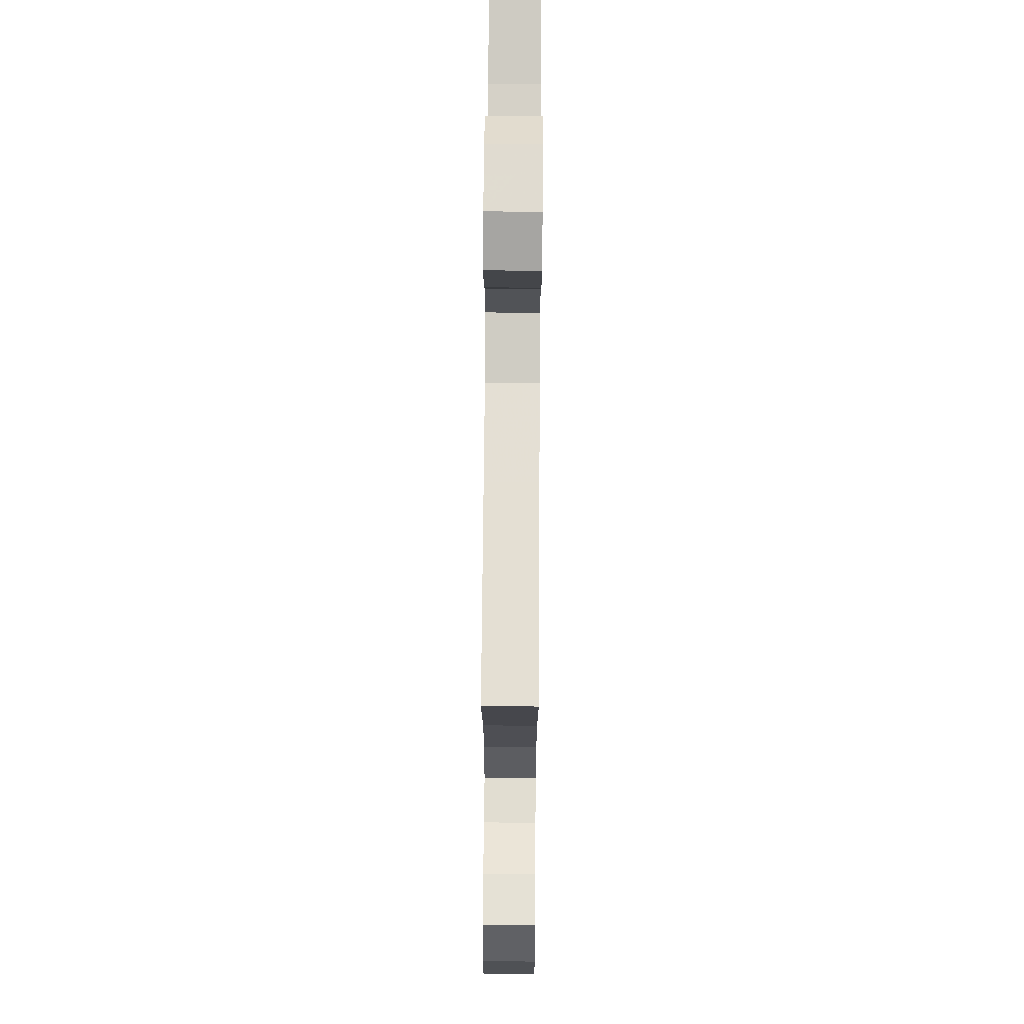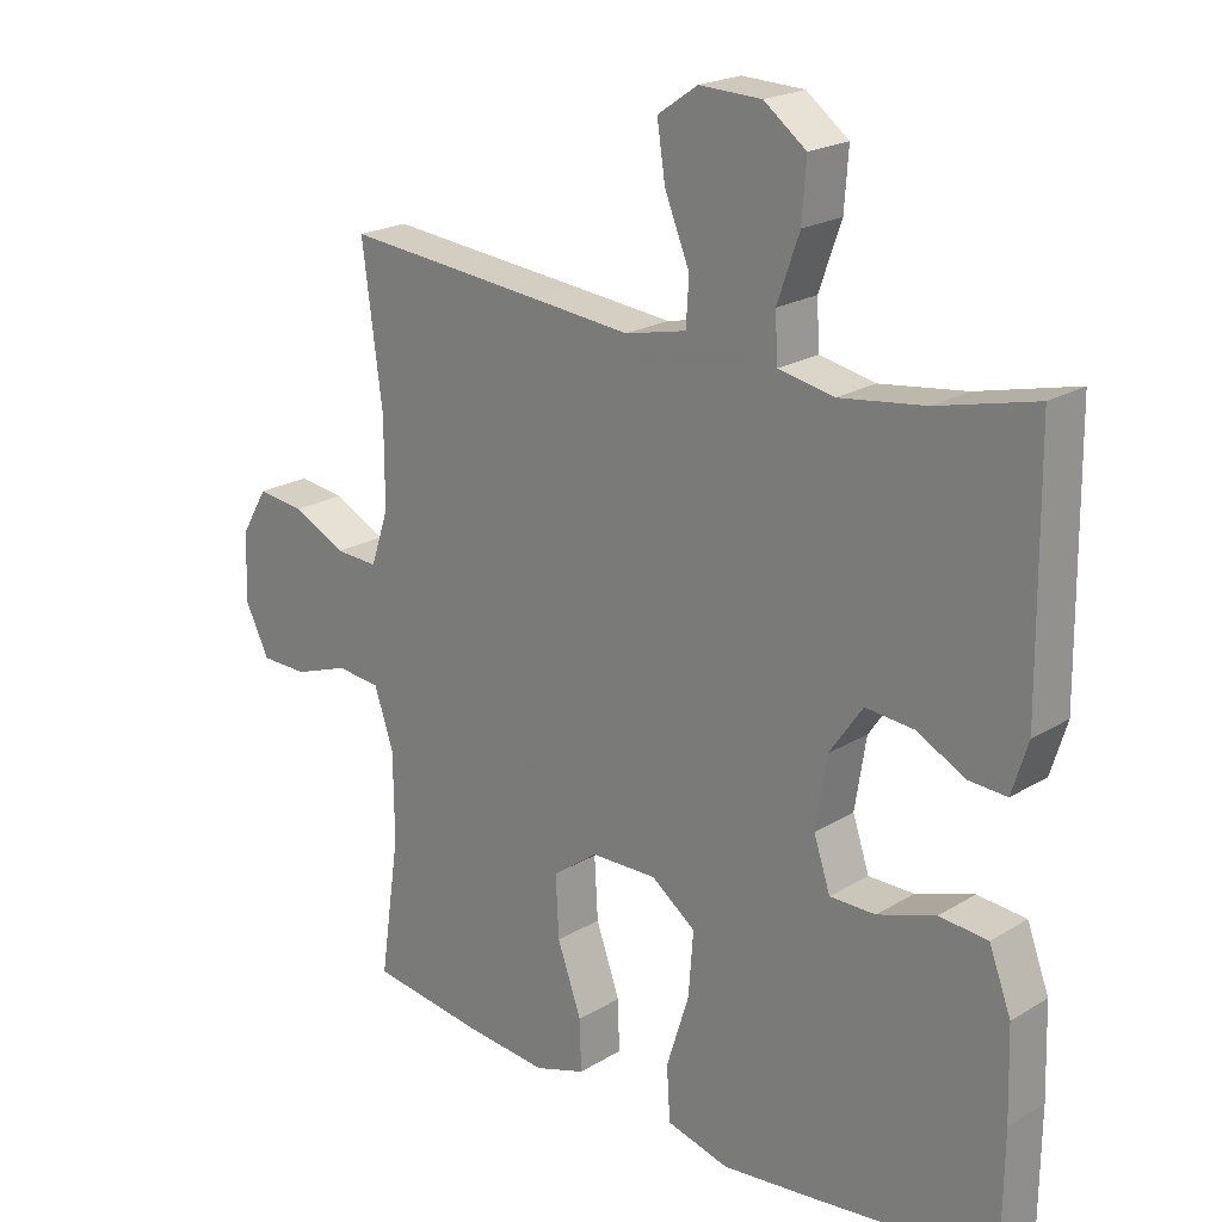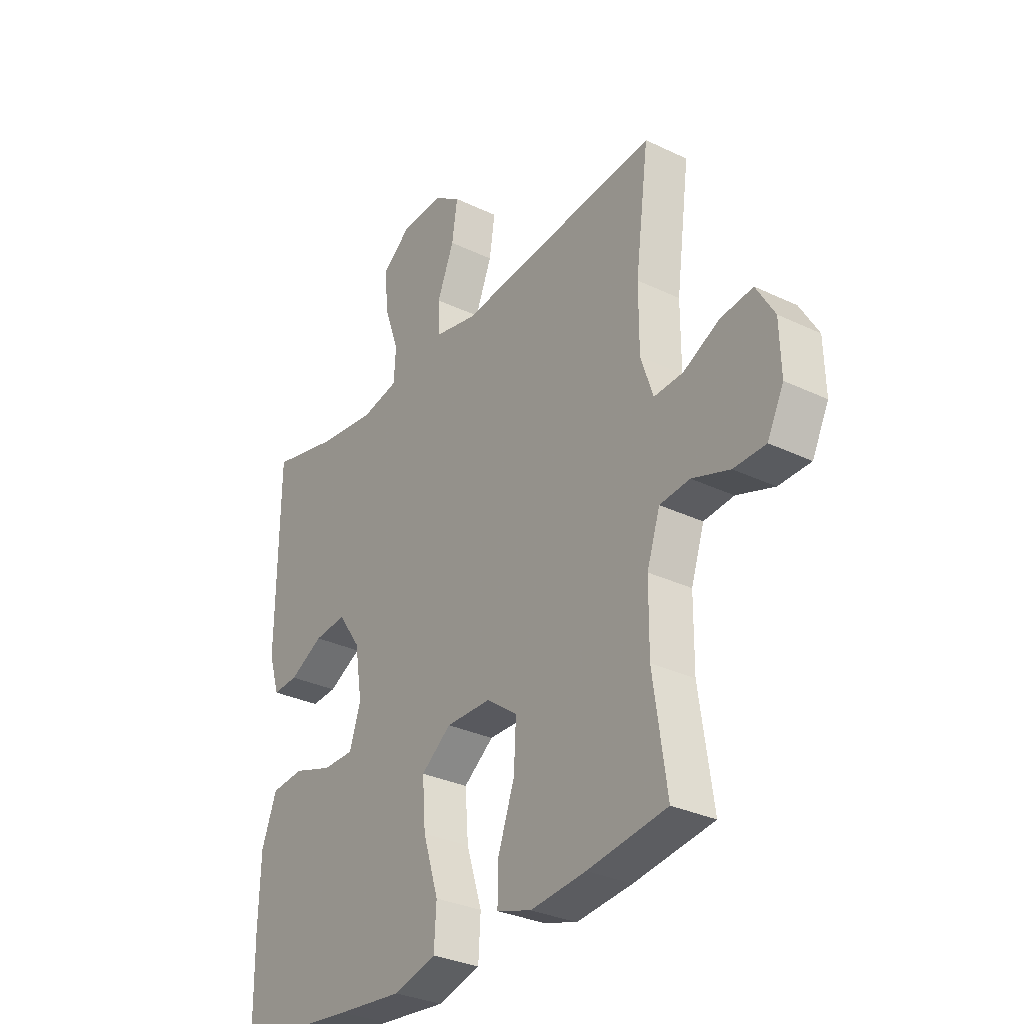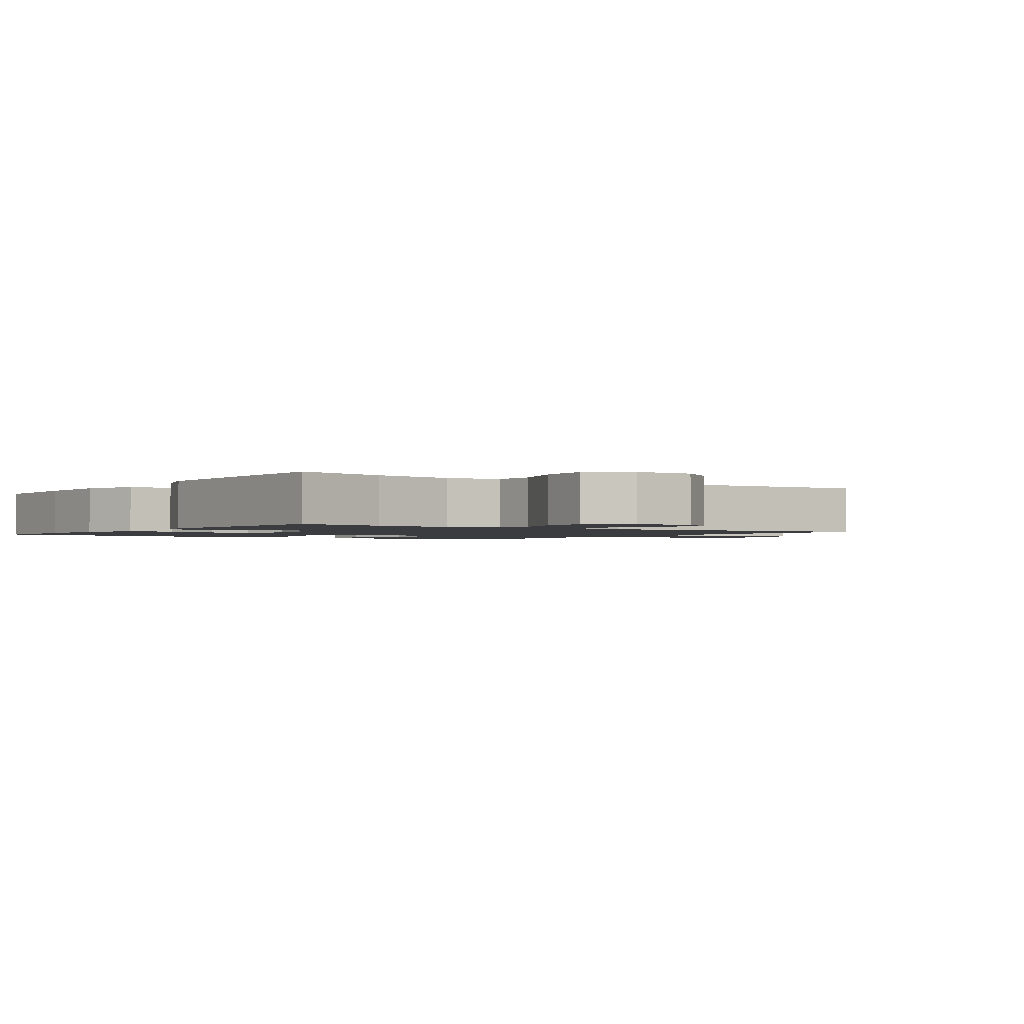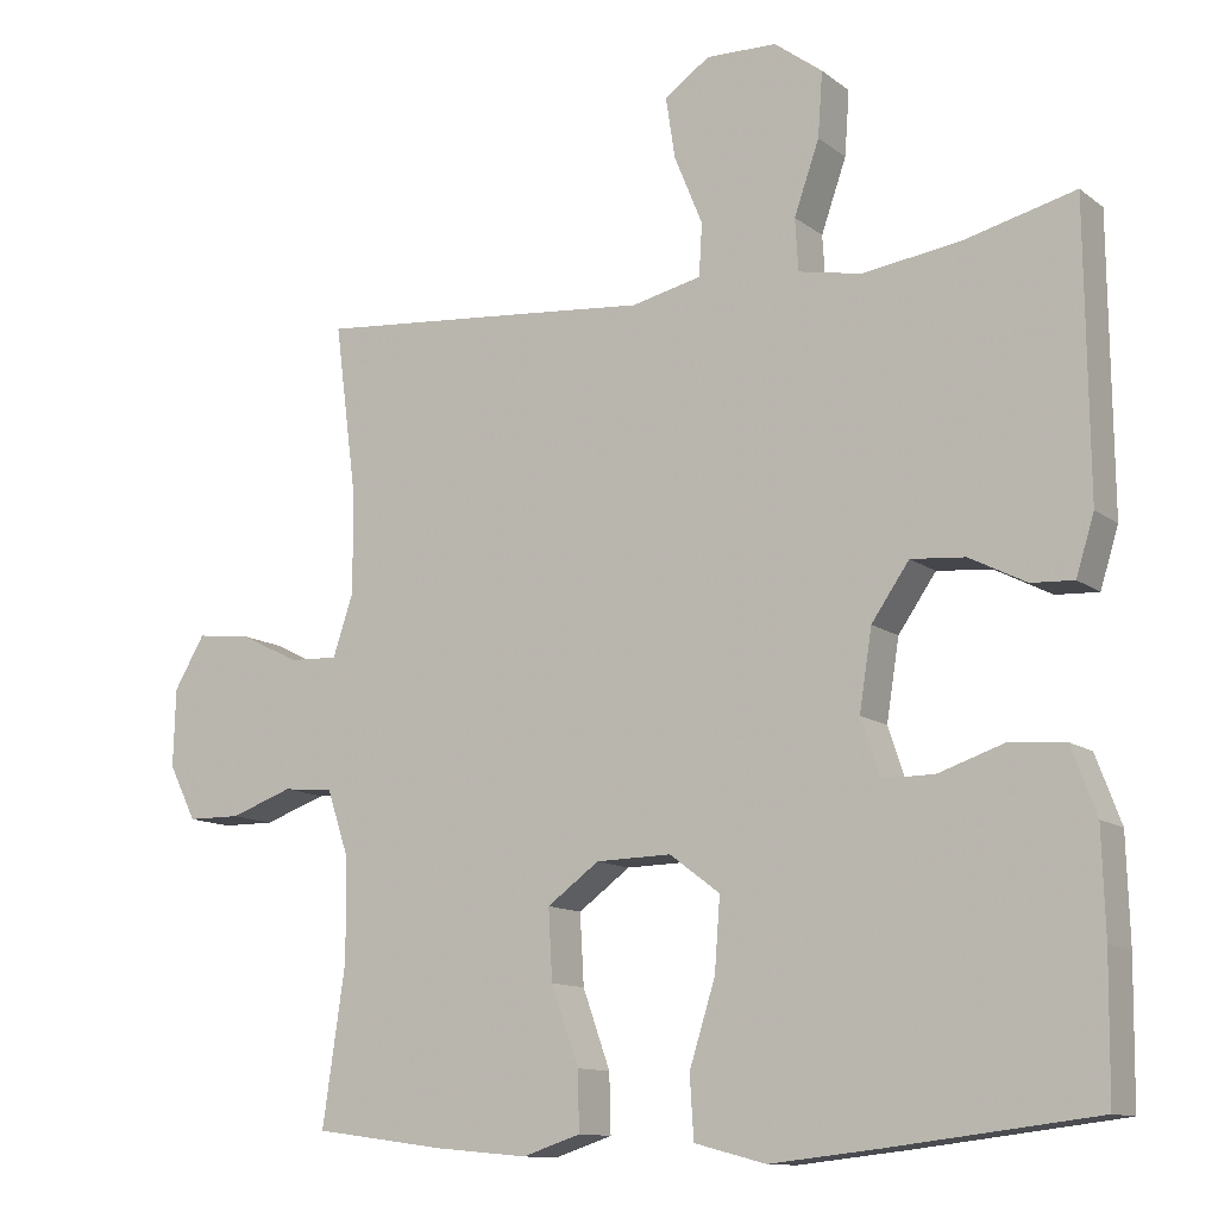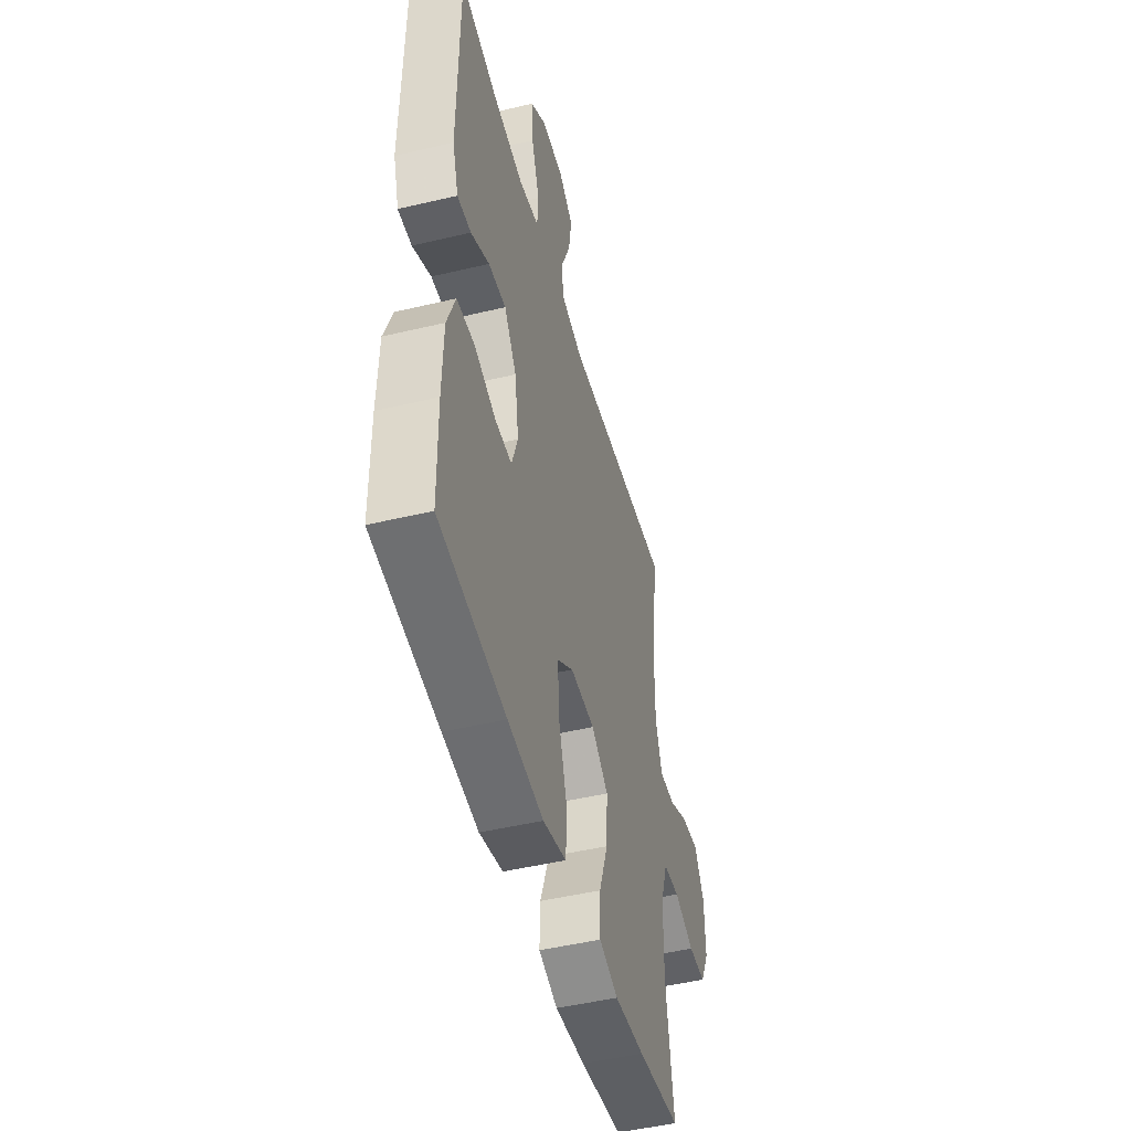
<metadata>
{"format":"obj","ext":"obj","renderer":"f3d","projection":"perspective","resolution":1024,"background":"white","views":[{"elev":71.7,"azim":90.4,"up":"+Z"},{"elev":21.2,"azim":-137.0,"up":"+Z"},{"elev":-31.3,"azim":55.7,"up":"+Z"},{"elev":-1.6,"azim":-35.1,"up":"+Y"},{"elev":-11.9,"azim":-149.1,"up":"+Z"},{"elev":-48.2,"azim":-75.1,"up":"+Z"}]}
</metadata>
<code>
v -0.5 0.07 0.5
v -0.358 0.07 0.465
v -0.234 0.07 0.448
v -0.154 0.07 0.464
v -0.15 0.07 0.53
v -0.182 0.07 0.621
v -0.188 0.07 0.703
v -0.127 0.07 0.749
v -0.037 0.07 0.752
v 0.021 0.07 0.712
v 0.009 0.07 0.634
v -0.027 0.07 0.546
v -0.023 0.07 0.48
v 0.066 0.07 0.46
v 0.204 0.07 0.473
v 0.5 0.07 0.5
v 0.471 0.07 0.278
v 0.471 0.07 0.154
v 0.497 0.07 0.076
v 0.559 0.07 0.079
v 0.636 0.07 0.117
v 0.705 0.07 0.125
v 0.744 0.07 0.059
v 0.747 0.07 -0.04
v 0.712 0.07 -0.11
v 0.644 0.07 -0.111
v 0.564 0.07 -0.083
v 0.5 0.07 -0.089
v 0.472 0.07 -0.173
v 0.471 0.07 -0.3
v 0.5 0.07 -0.5
v 0.332 0.07 -0.523
v 0.214 0.07 -0.534
v 0.14 0.07 -0.51
v 0.142 0.07 -0.436
v 0.177 0.07 -0.338
v 0.182 0.07 -0.249
v 0.116 0.07 -0.201
v 0.02 0.07 -0.199
v -0.044 0.07 -0.247
v -0.037 0.07 -0.339
v -0.004 0.07 -0.444
v -0.009 0.07 -0.522
v -0.1 0.07 -0.546
v -0.239 0.07 -0.531
v -0.5 0.07 -0.5
v -0.502 0.07 -0.326
v -0.498 0.07 -0.196
v -0.466 0.07 -0.111
v -0.396 0.07 -0.105
v -0.312 0.07 -0.133
v -0.246 0.07 -0.133
v -0.222 0.07 -0.061
v -0.238 0.07 0.04
v -0.286 0.07 0.109
v -0.355 0.07 0.103
v -0.427 0.07 0.066
v -0.481 0.07 0.063
v -0.504 0.07 0.137
v -0.5 0 0.5
v -0.358 0 0.465
v -0.234 0 0.448
v -0.154 0 0.464
v -0.15 0 0.53
v -0.182 0 0.621
v -0.188 0 0.703
v -0.127 0 0.749
v -0.037 0 0.752
v 0.021 0 0.712
v 0.009 0 0.634
v -0.027 0 0.546
v -0.023 0 0.48
v 0.066 0 0.46
v 0.204 0 0.473
v 0.5 0 0.5
v 0.471 0 0.278
v 0.471 0 0.154
v 0.497 0 0.076
v 0.559 0 0.079
v 0.636 0 0.117
v 0.705 0 0.125
v 0.744 0 0.059
v 0.747 0 -0.04
v 0.712 0 -0.11
v 0.644 0 -0.111
v 0.564 0 -0.083
v 0.5 0 -0.089
v 0.472 0 -0.173
v 0.471 0 -0.3
v 0.5 0 -0.5
v 0.332 0 -0.523
v 0.214 0 -0.534
v 0.14 0 -0.51
v 0.142 0 -0.436
v 0.177 0 -0.338
v 0.182 0 -0.249
v 0.116 0 -0.201
v 0.02 0 -0.199
v -0.044 0 -0.247
v -0.037 0 -0.339
v -0.004 0 -0.444
v -0.009 0 -0.522
v -0.1 0 -0.546
v -0.239 0 -0.531
v -0.5 0 -0.5
v -0.502 0 -0.326
v -0.498 0 -0.196
v -0.466 0 -0.111
v -0.396 0 -0.105
v -0.312 0 -0.133
v -0.246 0 -0.133
v -0.222 0 -0.061
v -0.238 0 0.04
v -0.286 0 0.109
v -0.355 0 0.103
v -0.427 0 0.066
v -0.481 0 0.063
v -0.504 0 0.137
f 56 57 58 59
f 55 56 59 1
f 54 55 1 2
f 48 49 50 51
f 48 51 52
f 47 48 52
f 46 47 52
f 45 46 52
f 44 45 52 53
f 41 42 43 44
f 40 41 44 53
f 33 34 35 36
f 33 36 37
f 30 31 32 33
f 29 30 33 37
f 28 29 37 38
f 24 25 26 27
f 24 27 28
f 23 24 28
f 20 21 22 23
f 19 20 23 28
f 18 19 28 38
f 14 15 16 17
f 13 14 17 18
f 9 10 11 12
f 7 8 9 12
f 5 6 7 12
f 4 5 12 13
f 3 4 13 18
f 54 2 3 18
f 39 40 53 54
f 18 38 39 54
f 118 117 116 115
f 60 118 115 114
f 61 60 114 113
f 110 109 108 107
f 111 110 107
f 111 107 106
f 111 106 105
f 111 105 104
f 112 111 104 103
f 103 102 101 100
f 112 103 100 99
f 95 94 93 92
f 96 95 92
f 92 91 90 89
f 96 92 89 88
f 97 96 88 87
f 86 85 84 83
f 87 86 83
f 87 83 82
f 82 81 80 79
f 87 82 79 78
f 97 87 78 77
f 76 75 74 73
f 77 76 73 72
f 71 70 69 68
f 71 68 67 66
f 71 66 65 64
f 72 71 64 63
f 77 72 63 62
f 77 62 61 113
f 113 112 99 98
f 113 98 97 77
f 1 60 61 2
f 2 61 62 3
f 3 62 63 4
f 4 63 64 5
f 5 64 65 6
f 6 65 66 7
f 7 66 67 8
f 8 67 68 9
f 9 68 69 10
f 10 69 70 11
f 11 70 71 12
f 12 71 72 13
f 13 72 73 14
f 14 73 74 15
f 15 74 75 16
f 16 75 76 17
f 17 76 77 18
f 18 77 78 19
f 19 78 79 20
f 20 79 80 21
f 21 80 81 22
f 22 81 82 23
f 23 82 83 24
f 24 83 84 25
f 25 84 85 26
f 26 85 86 27
f 27 86 87 28
f 28 87 88 29
f 29 88 89 30
f 30 89 90 31
f 31 90 91 32
f 32 91 92 33
f 33 92 93 34
f 34 93 94 35
f 35 94 95 36
f 36 95 96 37
f 37 96 97 38
f 38 97 98 39
f 39 98 99 40
f 40 99 100 41
f 41 100 101 42
f 42 101 102 43
f 43 102 103 44
f 44 103 104 45
f 45 104 105 46
f 46 105 106 47
f 47 106 107 48
f 48 107 108 49
f 49 108 109 50
f 50 109 110 51
f 51 110 111 52
f 52 111 112 53
f 53 112 113 54
f 54 113 114 55
f 55 114 115 56
f 56 115 116 57
f 57 116 117 58
f 58 117 118 59
f 59 118 60 1

</code>
